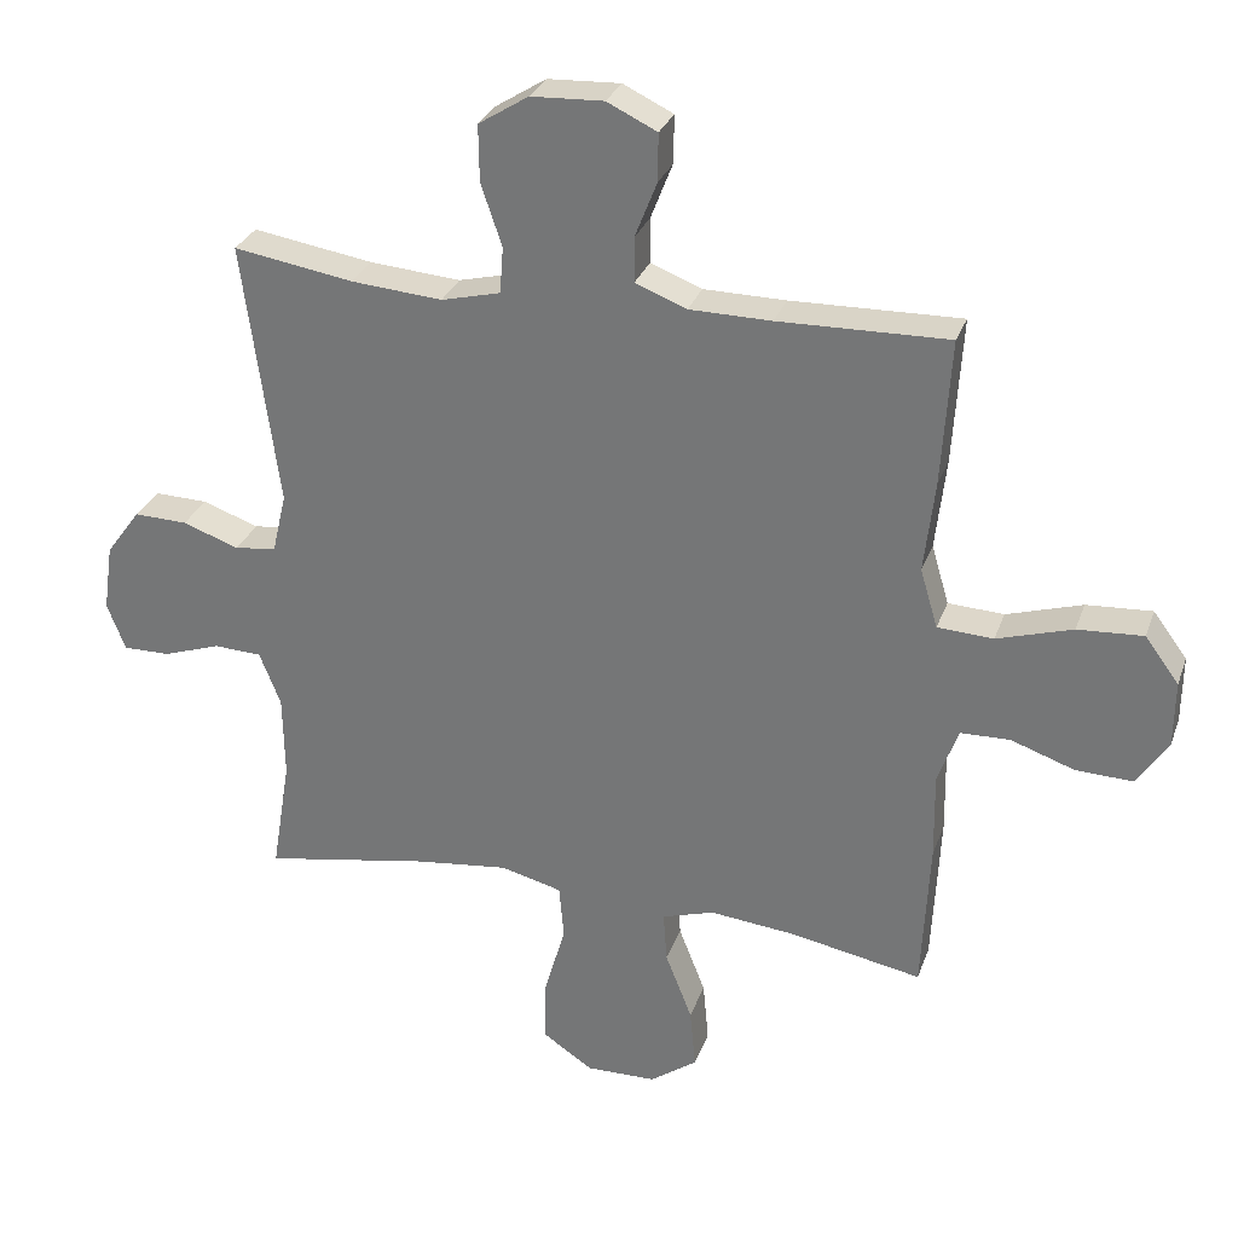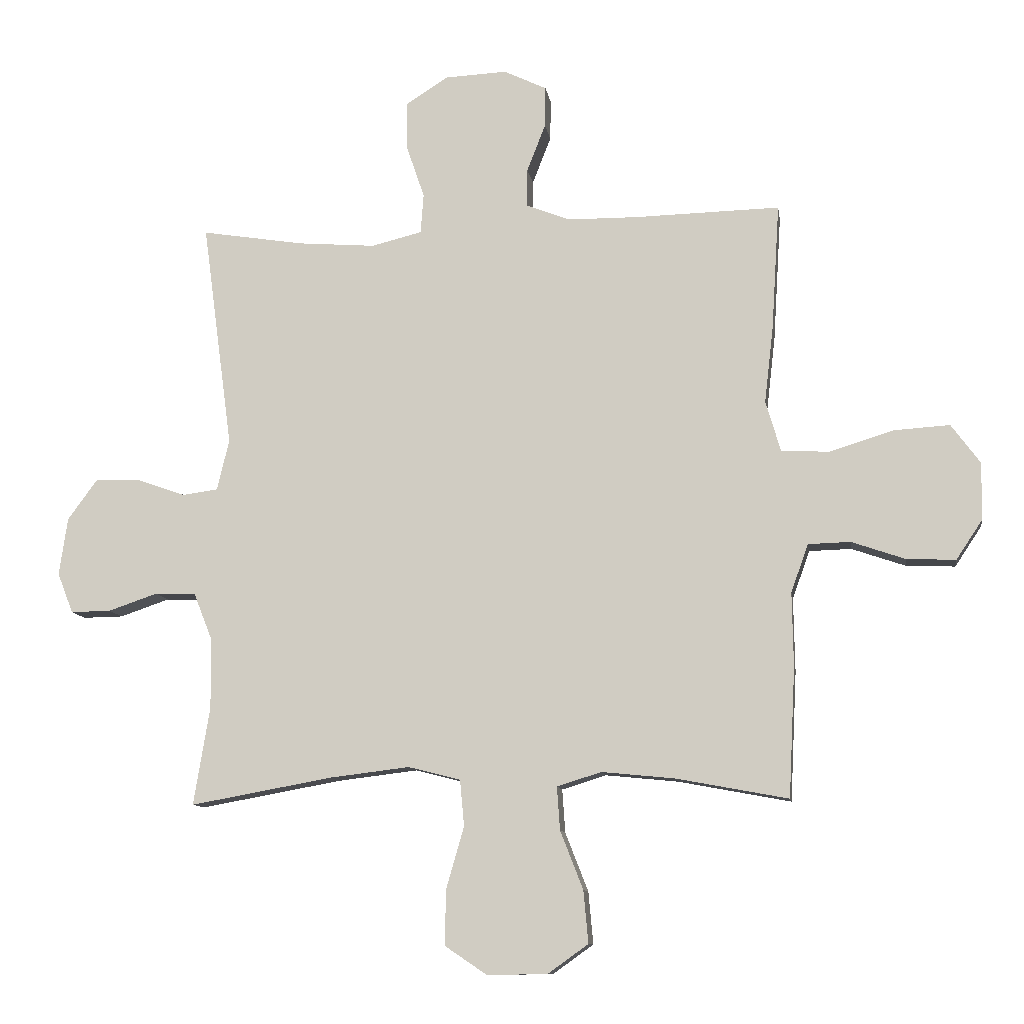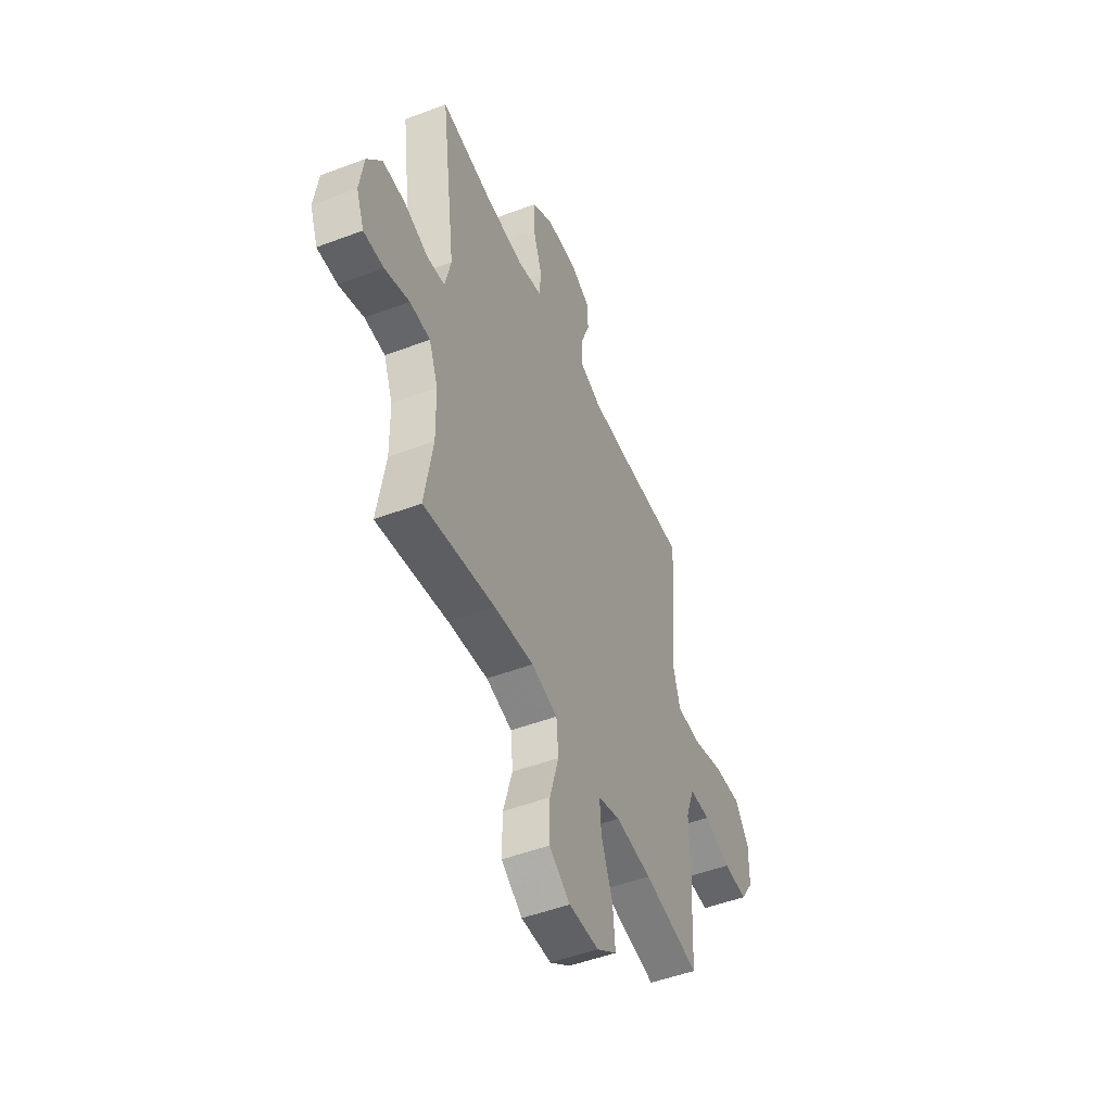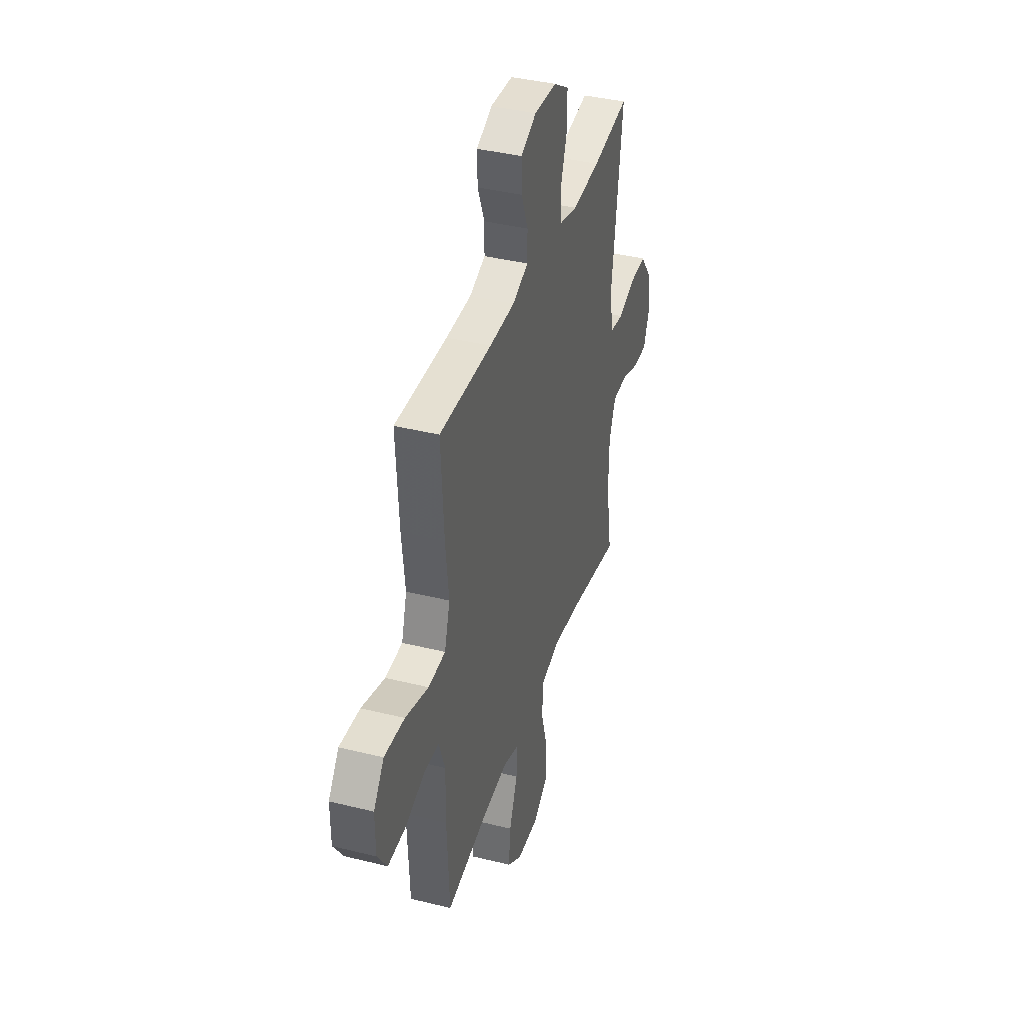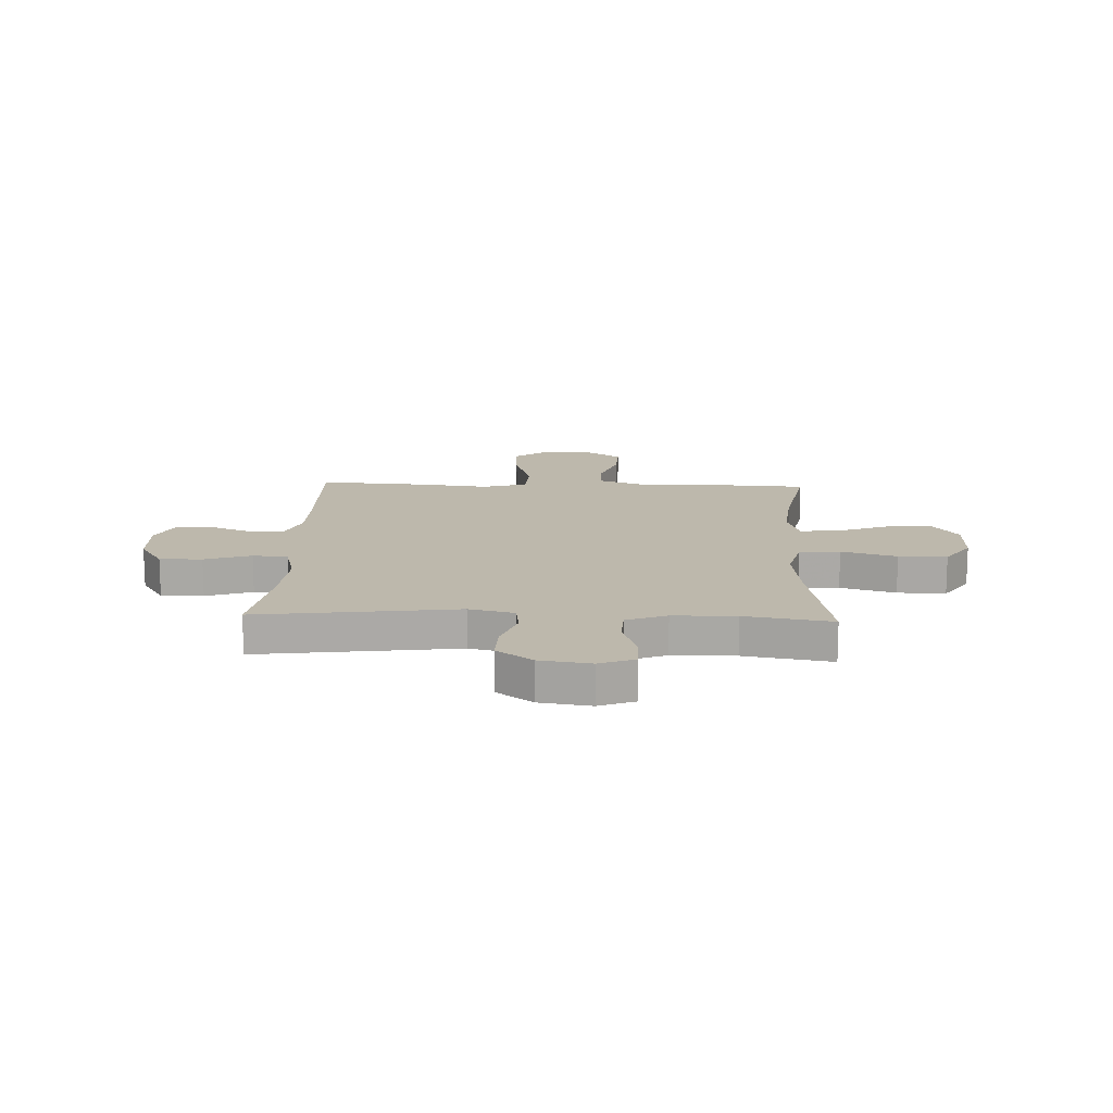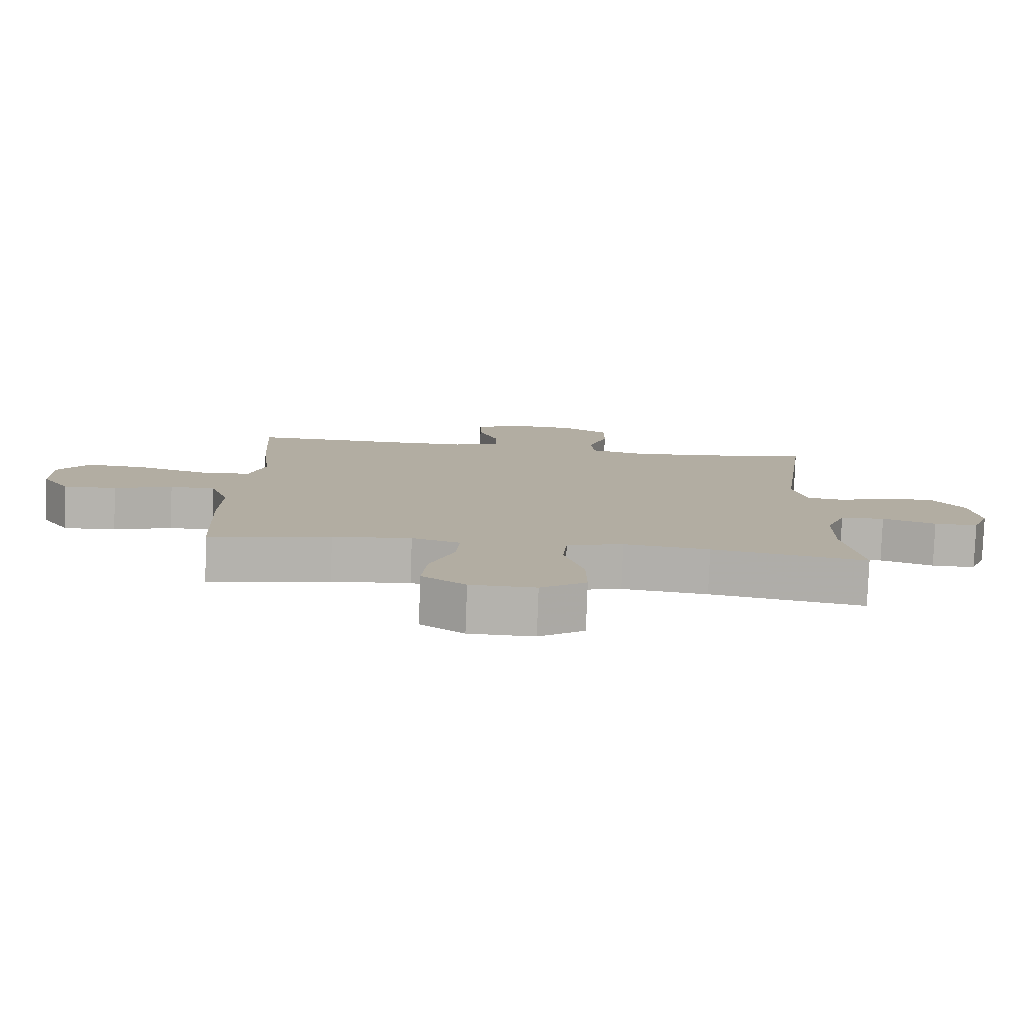
<metadata>
{"format":"obj","ext":"obj","renderer":"f3d","projection":"perspective","resolution":1024,"background":"white","views":[{"elev":29.5,"azim":-162.3,"up":"+Z"},{"elev":-10.5,"azim":-171.6,"up":"+Z"},{"elev":-49.6,"azim":112.7,"up":"+Z"},{"elev":38.9,"azim":-72.7,"up":"+Z"},{"elev":14.8,"azim":92.4,"up":"+Y"},{"elev":-79.7,"azim":-2.1,"up":"+Z"}]}
</metadata>
<code>
v -0.5 0.07 -0.5
v -0.511 0.07 -0.284
v -0.509 0.07 -0.161
v -0.538 0.07 -0.081
v -0.608 0.07 -0.079
v -0.698 0.07 -0.11
v -0.779 0.07 -0.113
v -0.823 0.07 -0.047
v -0.824 0.07 0.048
v -0.776 0.07 0.113
v -0.683 0.07 0.107
v -0.576 0.07 0.074
v -0.497 0.07 0.078
v -0.472 0.07 0.162
v -0.487 0.07 0.292
v -0.5 0.07 0.5
v -0.259 0.07 0.494
v -0.143 0.07 0.495
v -0.07 0.07 0.523
v -0.07 0.07 0.587
v -0.101 0.07 0.666
v -0.102 0.07 0.734
v -0.031 0.07 0.768
v 0.072 0.07 0.763
v 0.143 0.07 0.718
v 0.142 0.07 0.638
v 0.112 0.07 0.55
v 0.117 0.07 0.484
v 0.201 0.07 0.463
v 0.33 0.07 0.473
v 0.5 0.07 0.5
v 0.45 0.07 0.125
v 0.47 0.07 0.04
v 0.529 0.07 0.032
v 0.609 0.07 0.06
v 0.685 0.07 0.062
v 0.734 0.07 -0.005
v 0.748 0.07 -0.101
v 0.722 0.07 -0.168
v 0.655 0.07 -0.167
v 0.573 0.07 -0.139
v 0.505 0.07 -0.142
v 0.475 0.07 -0.218
v 0.473 0.07 -0.336
v 0.5 0.07 -0.5
v 0.263 0.07 -0.457
v 0.131 0.07 -0.441
v 0.044 0.07 -0.463
v 0.037 0.07 -0.54
v 0.067 0.07 -0.644
v 0.068 0.07 -0.735
v -0.002 0.07 -0.782
v -0.102 0.07 -0.78
v -0.169 0.07 -0.732
v -0.161 0.07 -0.645
v -0.123 0.07 -0.548
v -0.118 0.07 -0.476
v -0.192 0.07 -0.453
v -0.313 0.07 -0.465
v -0.5 0 -0.5
v -0.511 0 -0.284
v -0.509 0 -0.161
v -0.538 0 -0.081
v -0.608 0 -0.079
v -0.698 0 -0.11
v -0.779 0 -0.113
v -0.823 0 -0.047
v -0.824 0 0.048
v -0.776 0 0.113
v -0.683 0 0.107
v -0.576 0 0.074
v -0.497 0 0.078
v -0.472 0 0.162
v -0.487 0 0.292
v -0.5 0 0.5
v -0.259 0 0.494
v -0.143 0 0.495
v -0.07 0 0.523
v -0.07 0 0.587
v -0.101 0 0.666
v -0.102 0 0.734
v -0.031 0 0.768
v 0.072 0 0.763
v 0.143 0 0.718
v 0.142 0 0.638
v 0.112 0 0.55
v 0.117 0 0.484
v 0.201 0 0.463
v 0.33 0 0.473
v 0.5 0 0.5
v 0.45 0 0.125
v 0.47 0 0.04
v 0.529 0 0.032
v 0.609 0 0.06
v 0.685 0 0.062
v 0.734 0 -0.005
v 0.748 0 -0.101
v 0.722 0 -0.168
v 0.655 0 -0.167
v 0.573 0 -0.139
v 0.505 0 -0.142
v 0.475 0 -0.218
v 0.473 0 -0.336
v 0.5 0 -0.5
v 0.263 0 -0.457
v 0.131 0 -0.441
v 0.044 0 -0.463
v 0.037 0 -0.54
v 0.067 0 -0.644
v 0.068 0 -0.735
v -0.002 0 -0.782
v -0.102 0 -0.78
v -0.169 0 -0.732
v -0.161 0 -0.645
v -0.123 0 -0.548
v -0.118 0 -0.476
v -0.192 0 -0.453
v -0.313 0 -0.465
f 53 54 55 56
f 53 56 57
f 52 53 57
f 49 50 51 52
f 48 49 52 57
f 47 48 57 58
f 44 45 46
f 43 44 46 47
f 42 43 47 58
f 38 39 40 41
f 38 41 42
f 37 38 42
f 34 35 36 37
f 33 34 37 42
f 32 33 42 58
f 30 31 32 58
f 24 25 26 27
f 24 27 28
f 23 24 28
f 20 21 22 23
f 19 20 23 28
f 18 19 28 29
f 14 15 16 17
f 13 14 17 18
f 9 10 11 12
f 9 12 13
f 8 9 13
f 5 6 7 8
f 4 5 8 13
f 3 4 13 18
f 59 1 2 3
f 29 30 58 59
f 3 18 29 59
f 115 114 113 112
f 116 115 112
f 116 112 111
f 111 110 109 108
f 116 111 108 107
f 117 116 107 106
f 105 104 103
f 106 105 103 102
f 117 106 102 101
f 100 99 98 97
f 101 100 97
f 101 97 96
f 96 95 94 93
f 101 96 93 92
f 117 101 92 91
f 117 91 90 89
f 86 85 84 83
f 87 86 83
f 87 83 82
f 82 81 80 79
f 87 82 79 78
f 88 87 78 77
f 76 75 74 73
f 77 76 73 72
f 71 70 69 68
f 72 71 68
f 72 68 67
f 67 66 65 64
f 72 67 64 63
f 77 72 63 62
f 62 61 60 118
f 118 117 89 88
f 118 88 77 62
f 1 60 61 2
f 2 61 62 3
f 3 62 63 4
f 4 63 64 5
f 5 64 65 6
f 6 65 66 7
f 7 66 67 8
f 8 67 68 9
f 9 68 69 10
f 10 69 70 11
f 11 70 71 12
f 12 71 72 13
f 13 72 73 14
f 14 73 74 15
f 15 74 75 16
f 16 75 76 17
f 17 76 77 18
f 18 77 78 19
f 19 78 79 20
f 20 79 80 21
f 21 80 81 22
f 22 81 82 23
f 23 82 83 24
f 24 83 84 25
f 25 84 85 26
f 26 85 86 27
f 27 86 87 28
f 28 87 88 29
f 29 88 89 30
f 30 89 90 31
f 31 90 91 32
f 32 91 92 33
f 33 92 93 34
f 34 93 94 35
f 35 94 95 36
f 36 95 96 37
f 37 96 97 38
f 38 97 98 39
f 39 98 99 40
f 40 99 100 41
f 41 100 101 42
f 42 101 102 43
f 43 102 103 44
f 44 103 104 45
f 45 104 105 46
f 46 105 106 47
f 47 106 107 48
f 48 107 108 49
f 49 108 109 50
f 50 109 110 51
f 51 110 111 52
f 52 111 112 53
f 53 112 113 54
f 54 113 114 55
f 55 114 115 56
f 56 115 116 57
f 57 116 117 58
f 58 117 118 59
f 59 118 60 1

</code>
